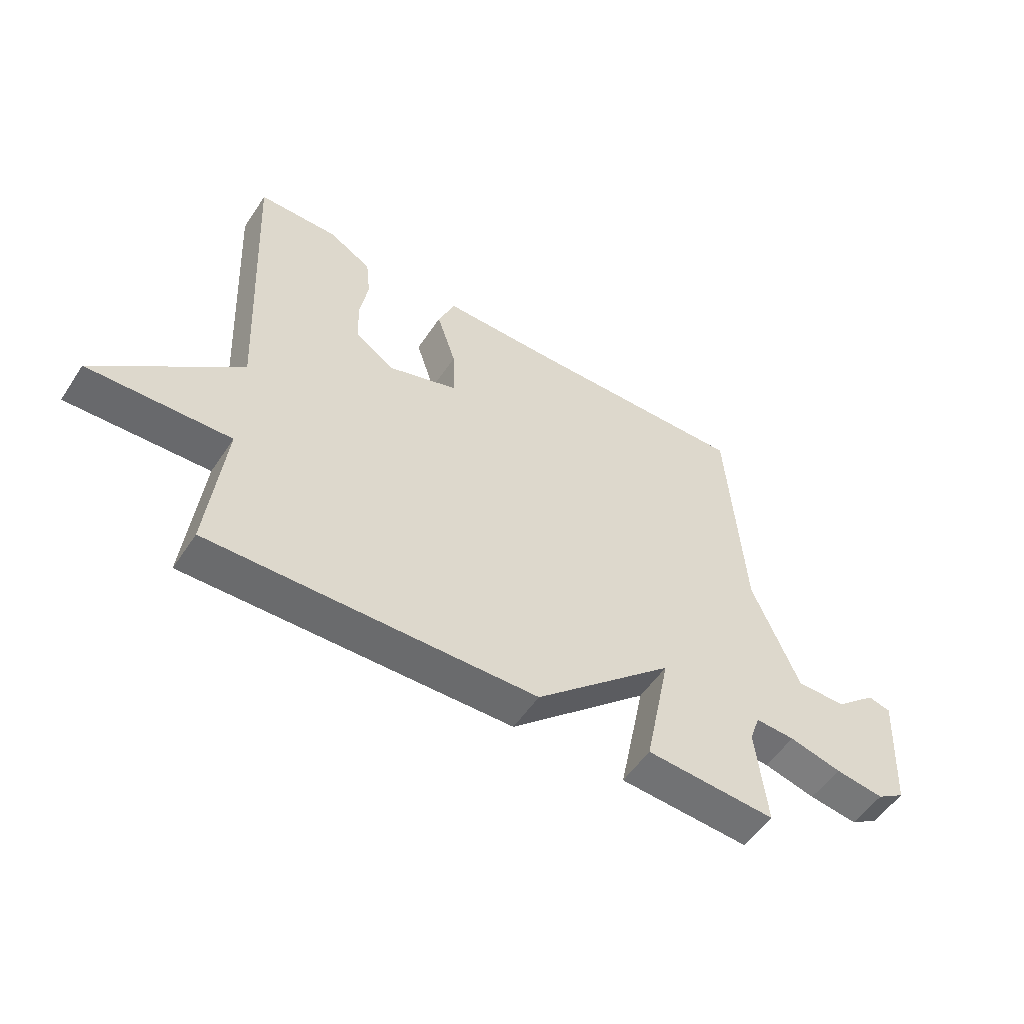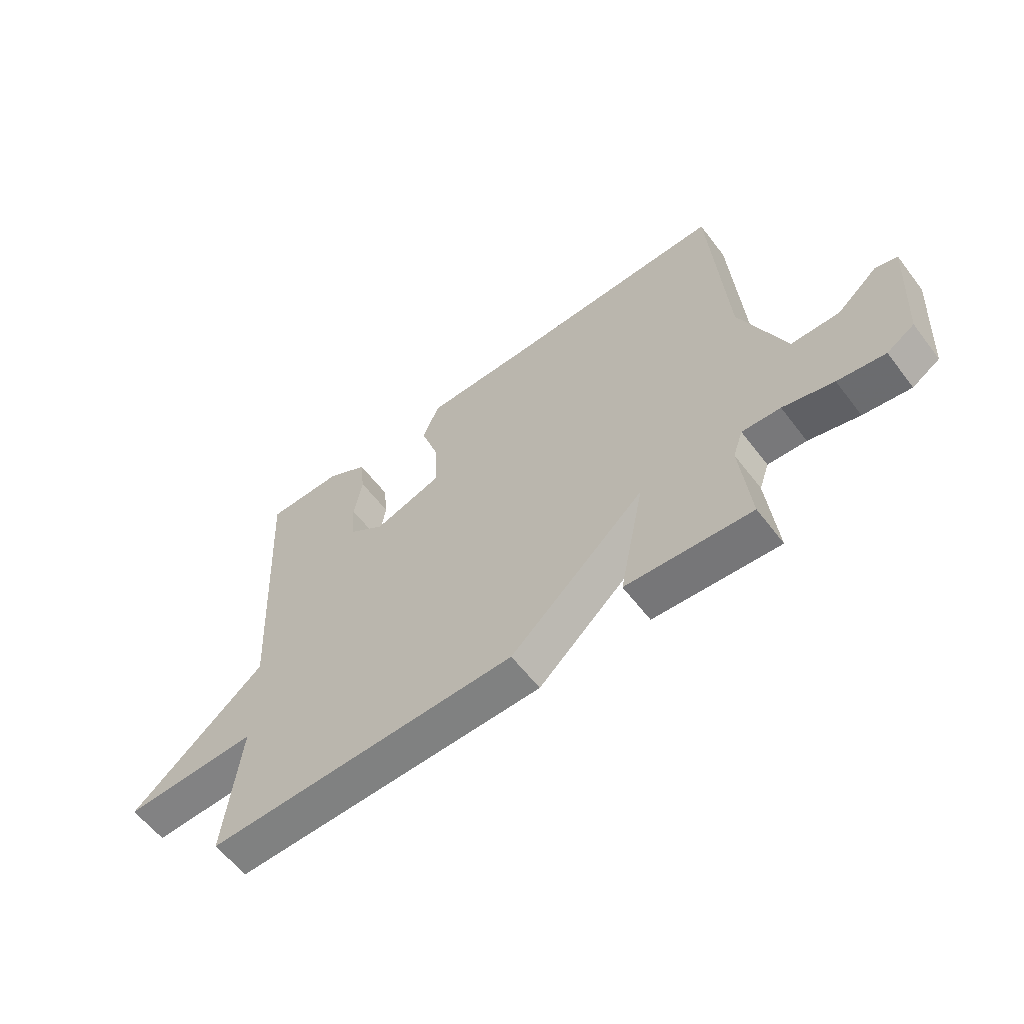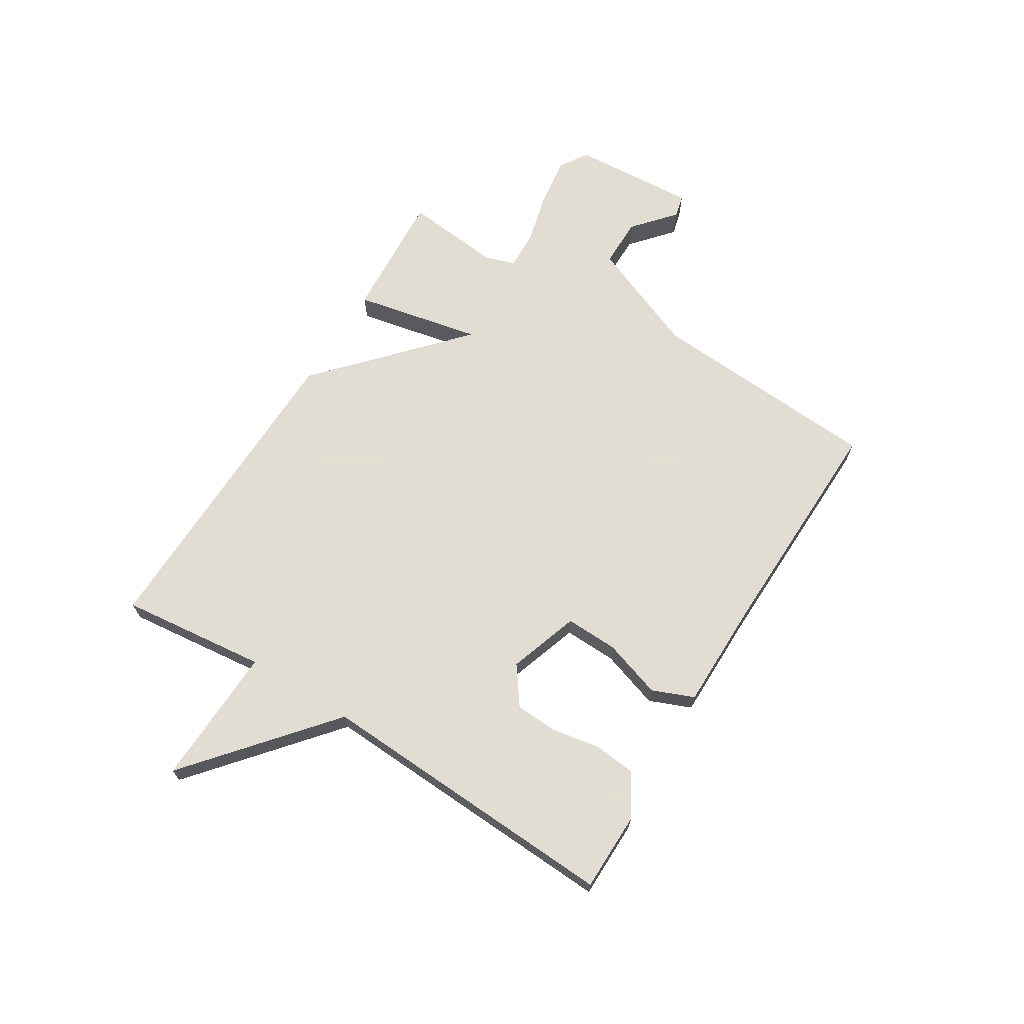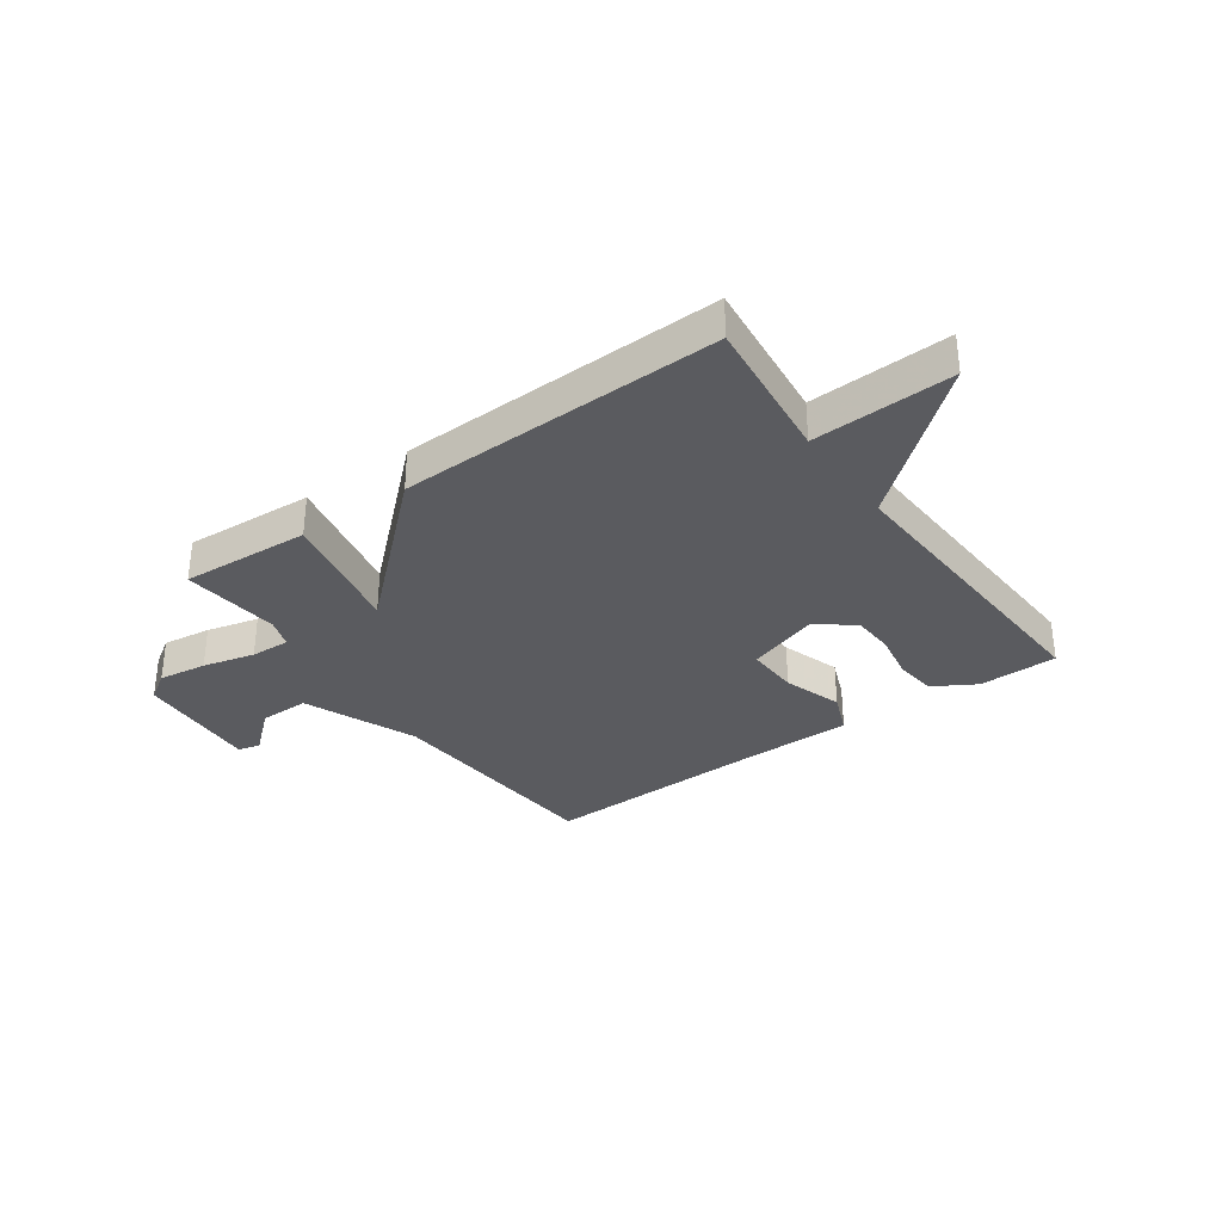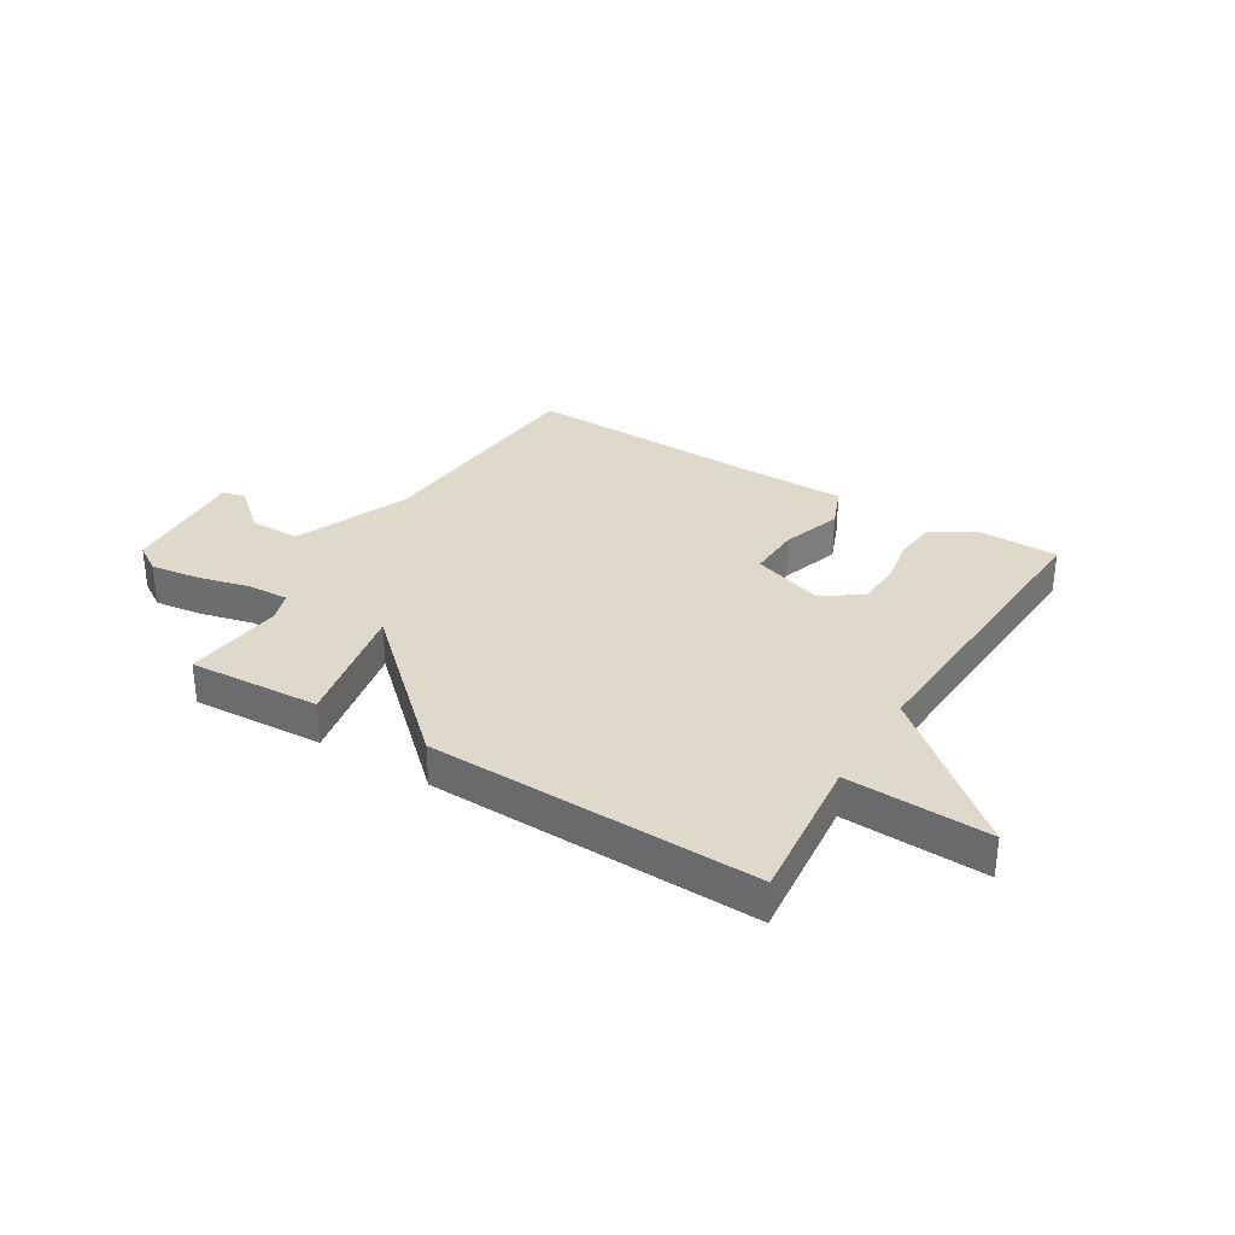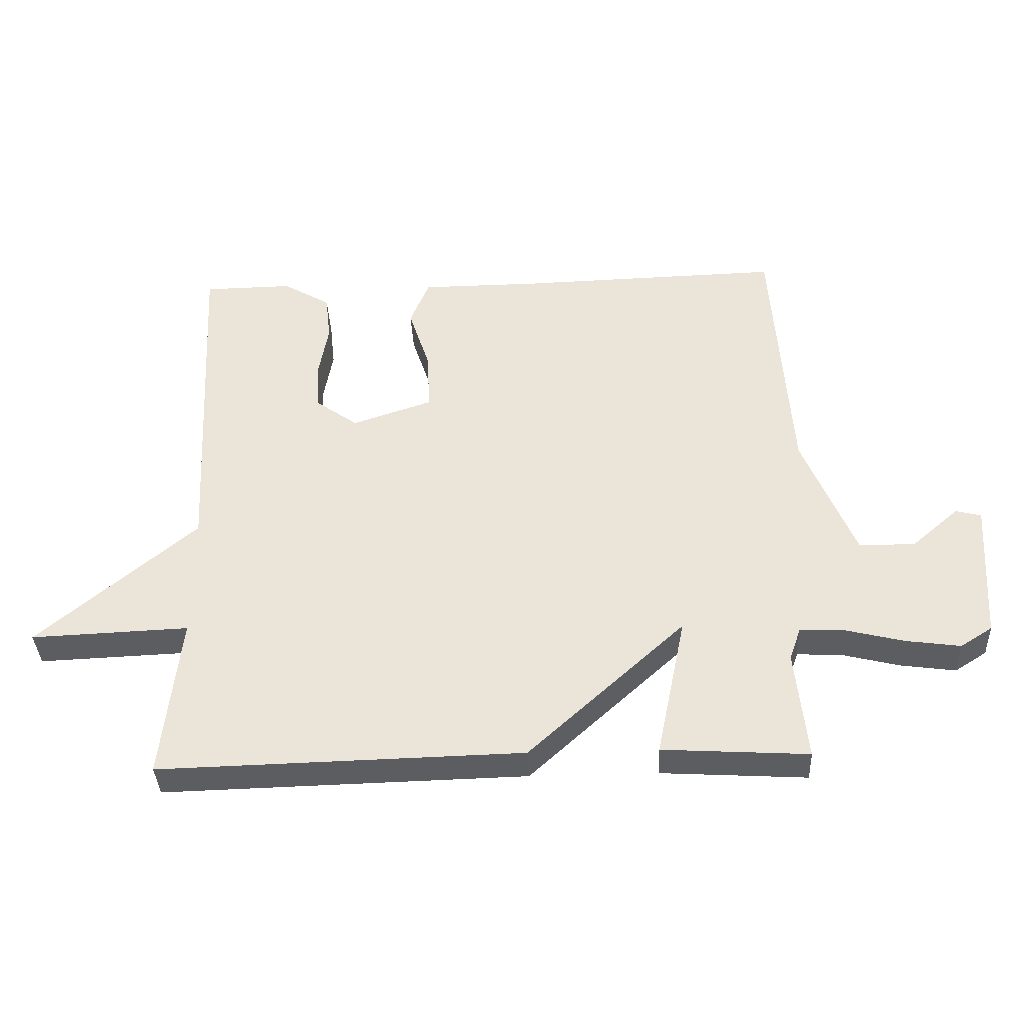
<metadata>
{"format":"obj","ext":"obj","renderer":"f3d","projection":"perspective","resolution":1024,"background":"white","views":[{"elev":-53.9,"azim":-33.0,"up":"+Z"},{"elev":-59.3,"azim":37.1,"up":"+Z"},{"elev":68.1,"azim":-58.4,"up":"+Y"},{"elev":-33.0,"azim":-144.5,"up":"+Y"},{"elev":32.3,"azim":-148.4,"up":"+Y"},{"elev":-37.3,"azim":2.6,"up":"+Z"}]}
</metadata>
<code>
v -0.5 0.07 0.5
v -0.36 0.07 0.502
v -0.285 0.07 0.458
v -0.277 0.07 0.384
v -0.292 0.07 0.299
v -0.288 0.07 0.223
v -0.221 0.07 0.175
v -0.096 0.07 0.217
v -0.099 0.07 0.31
v -0.133 0.07 0.414
v -0.103 0.07 0.488
v 0.088 0.07 0.489
v 0.5 0.07 0.5
v 0.528 0.07 0.087
v 0.61 0.07 -0.113
v 0.698 0.07 -0.113
v 0.772 0.07 -0.049
v 0.812 0.07 -0.059
v 0.798 0.07 -0.28
v 0.748 0.07 -0.312
v 0.662 0.07 -0.3
v 0.57 0.07 -0.277
v 0.5 0.07 -0.274
v 0.482 0.07 -0.326
v 0.5 0.07 -0.5
v 0.271 0.07 -0.486
v 0.317 0.07 -0.261
v 0.071 0.07 -0.486
v -0.5 0.07 -0.5
v -0.472 0.07 -0.241
v -0.72 0.07 -0.251
v -0.472 0.07 -0.041
v -0.5 0 0.5
v -0.36 0 0.502
v -0.285 0 0.458
v -0.277 0 0.384
v -0.292 0 0.299
v -0.288 0 0.223
v -0.221 0 0.175
v -0.096 0 0.217
v -0.099 0 0.31
v -0.133 0 0.414
v -0.103 0 0.488
v 0.088 0 0.489
v 0.5 0 0.5
v 0.528 0 0.087
v 0.61 0 -0.113
v 0.698 0 -0.113
v 0.772 0 -0.049
v 0.812 0 -0.059
v 0.798 0 -0.28
v 0.748 0 -0.312
v 0.662 0 -0.3
v 0.57 0 -0.277
v 0.5 0 -0.274
v 0.482 0 -0.326
v 0.5 0 -0.5
v 0.271 0 -0.486
v 0.317 0 -0.261
v 0.071 0 -0.486
v -0.5 0 -0.5
v -0.472 0 -0.241
v -0.72 0 -0.251
v -0.472 0 -0.041
f 30 31 32
f 27 28 29 30
f 27 30 32
f 24 25 26 27
f 23 24 27
f 22 23 27 32
f 20 21 22
f 19 20 22
f 18 19 22
f 17 18 22
f 16 17 22
f 15 16 22
f 14 15 22 32
f 12 13 14
f 11 12 14
f 10 11 14
f 9 10 14
f 8 9 14
f 7 8 14 32
f 6 7 32
f 32 1 2
f 6 32 2
f 5 6 2
f 2 3 4 5
f 64 63 62
f 62 61 60 59
f 64 62 59
f 59 58 57 56
f 59 56 55
f 64 59 55 54
f 54 53 52
f 54 52 51
f 54 51 50
f 54 50 49
f 54 49 48
f 54 48 47
f 64 54 47 46
f 46 45 44
f 46 44 43
f 46 43 42
f 46 42 41
f 46 41 40
f 64 46 40 39
f 64 39 38
f 34 33 64
f 34 64 38
f 34 38 37
f 37 36 35 34
f 1 33 34 2
f 2 34 35 3
f 3 35 36 4
f 4 36 37 5
f 5 37 38 6
f 6 38 39 7
f 7 39 40 8
f 8 40 41 9
f 9 41 42 10
f 10 42 43 11
f 11 43 44 12
f 12 44 45 13
f 13 45 46 14
f 14 46 47 15
f 15 47 48 16
f 16 48 49 17
f 17 49 50 18
f 18 50 51 19
f 19 51 52 20
f 20 52 53 21
f 21 53 54 22
f 22 54 55 23
f 23 55 56 24
f 24 56 57 25
f 25 57 58 26
f 26 58 59 27
f 27 59 60 28
f 28 60 61 29
f 29 61 62 30
f 30 62 63 31
f 31 63 64 32
f 32 64 33 1

</code>
